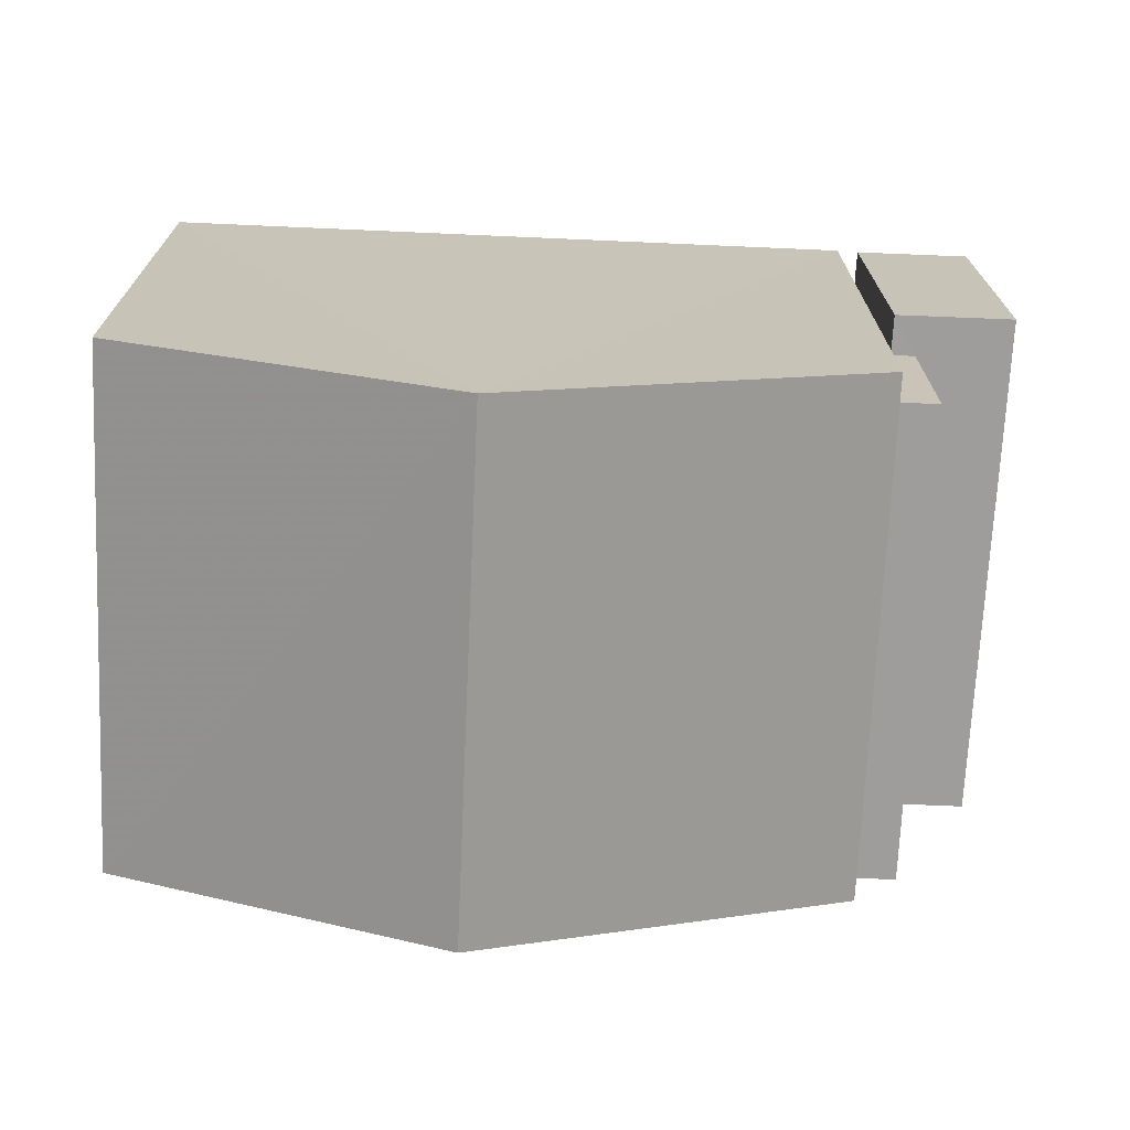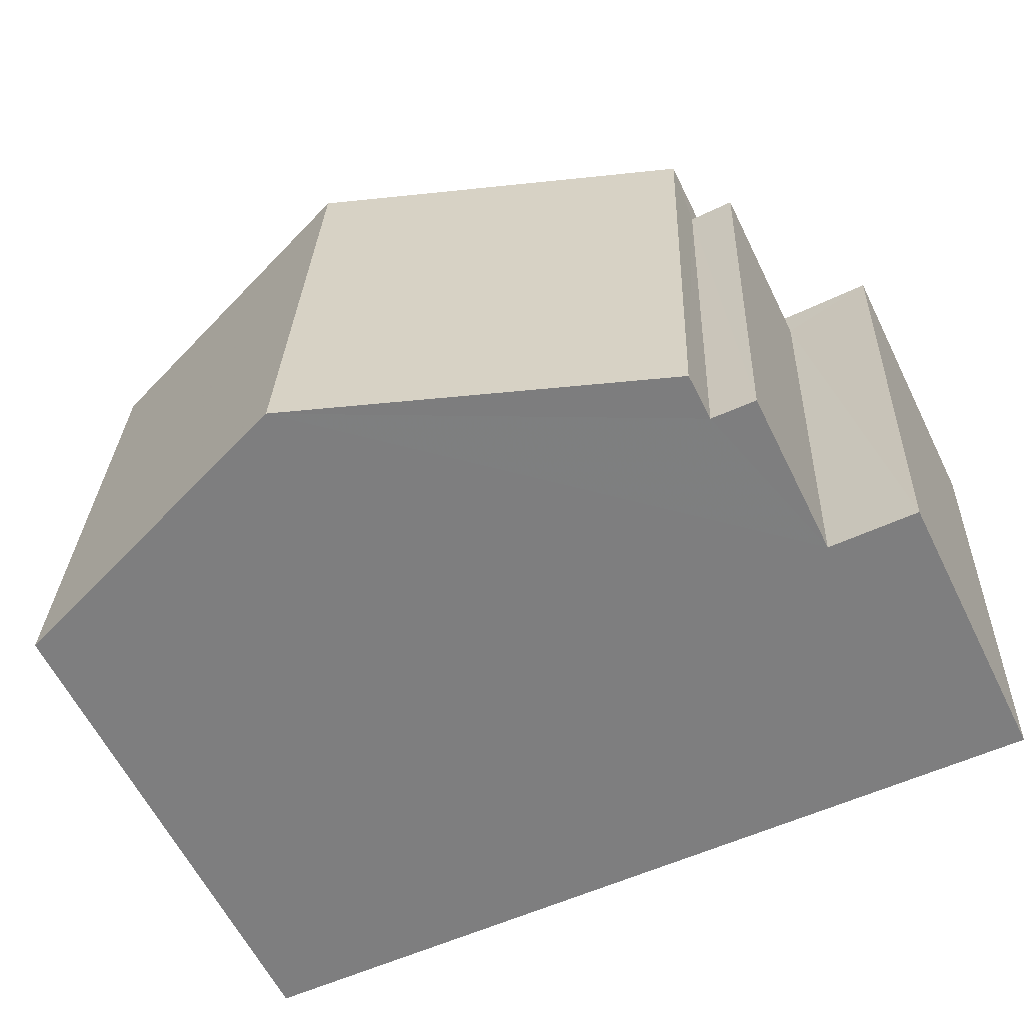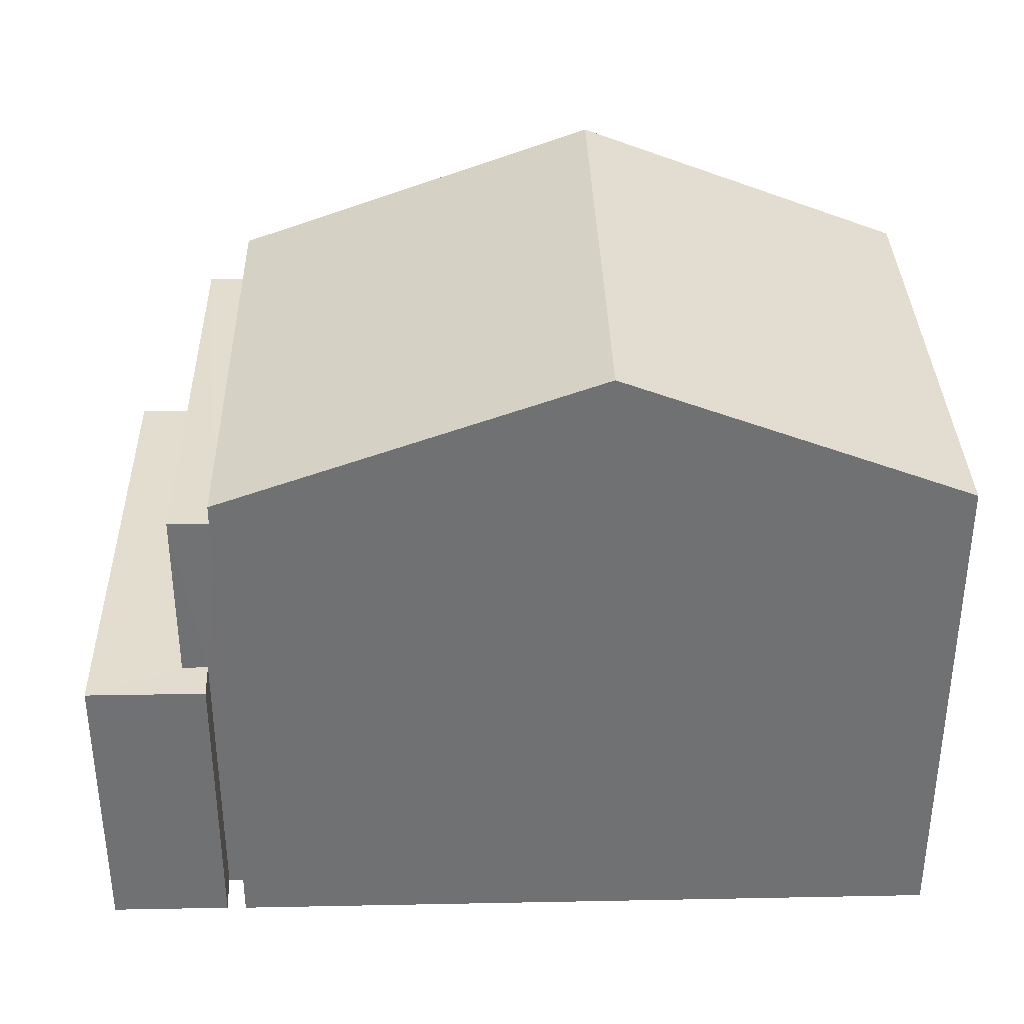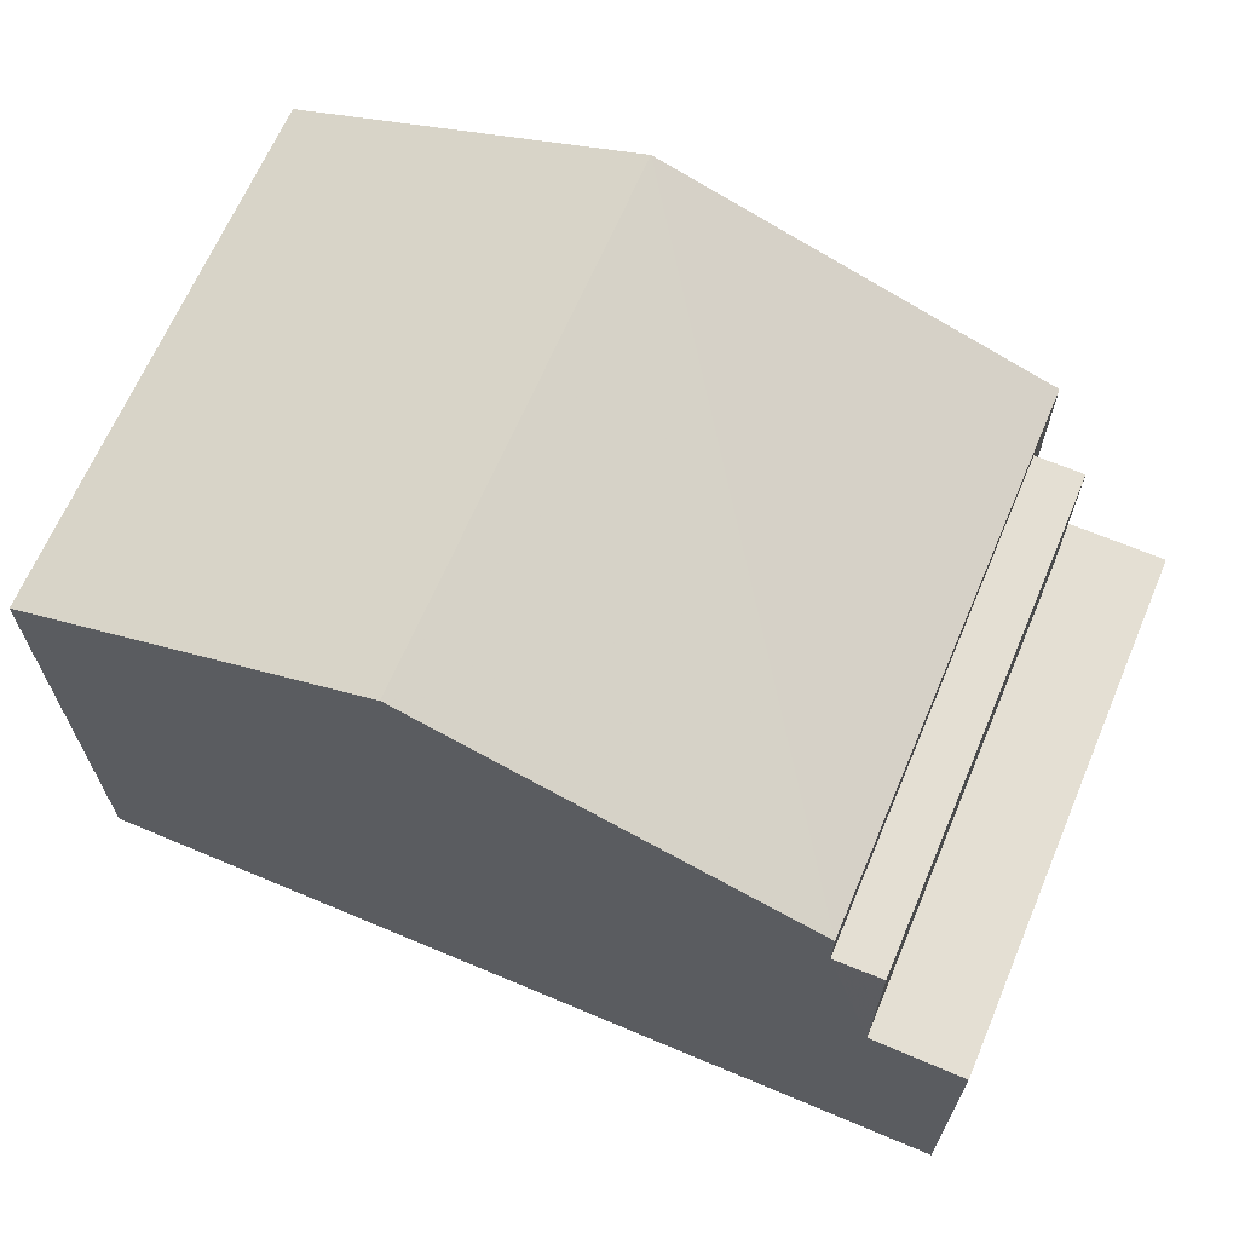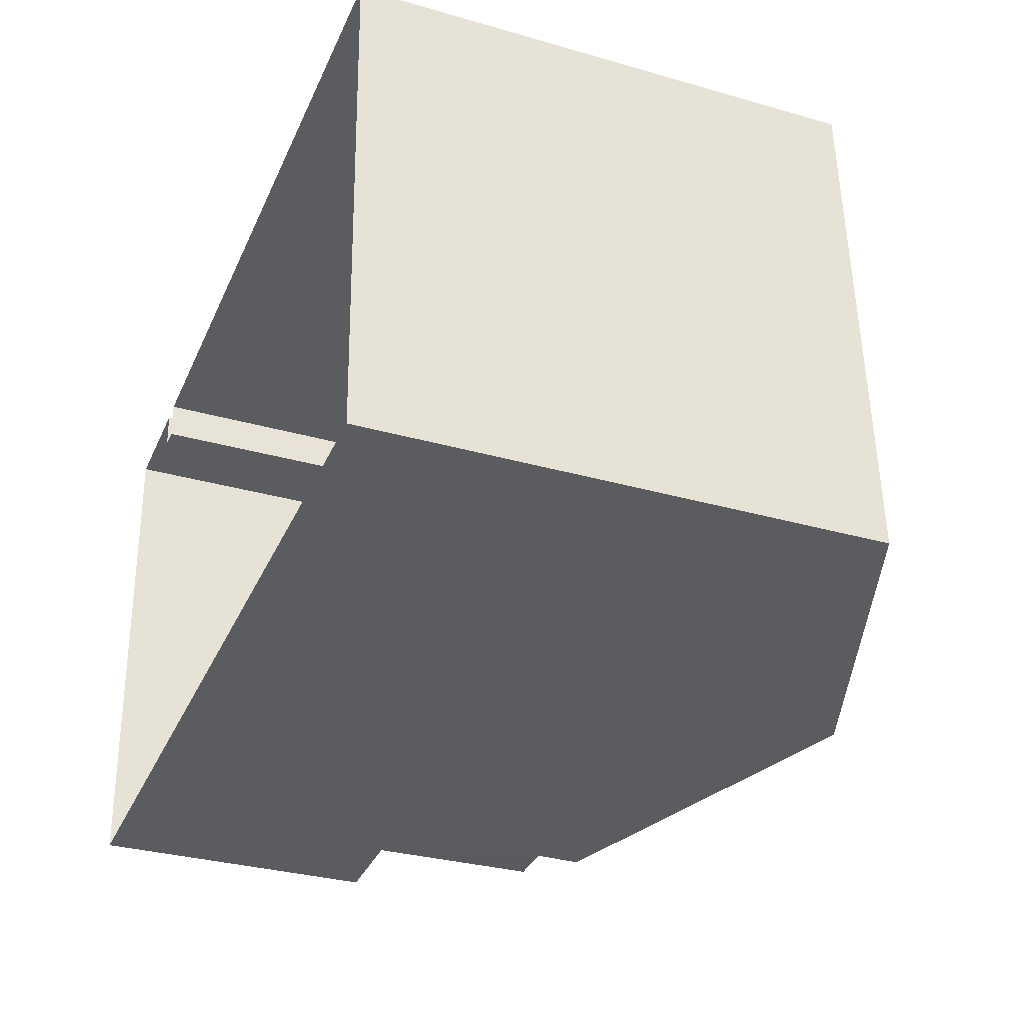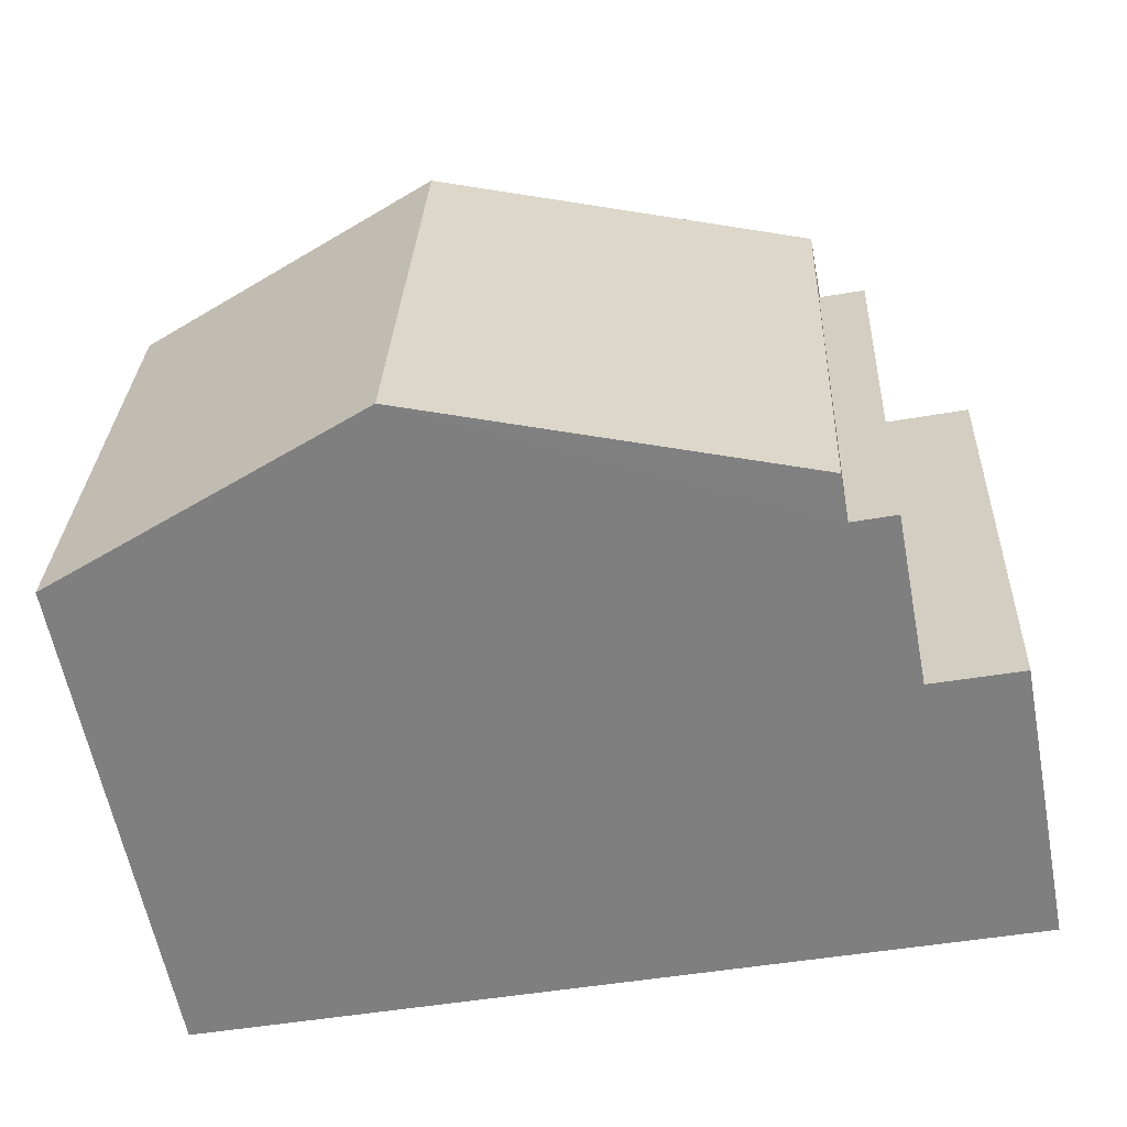
<metadata>
{"format":"obj","ext":"obj","renderer":"f3d","projection":"perspective","resolution":1024,"background":"white","views":[{"elev":19.4,"azim":-0.3,"up":"+Y"},{"elev":-60.9,"azim":26.1,"up":"+Y"},{"elev":34.9,"azim":176.0,"up":"+Z"},{"elev":66.5,"azim":20.5,"up":"+Z"},{"elev":-31.9,"azim":-111.9,"up":"+Y"},{"elev":-60.6,"azim":10.9,"up":"+Y"}]}
</metadata>
<code>
v -3.739e+05 -1.047e+05 23.15
v -3.739e+05 -1.047e+05 23.15
v -3.739e+05 -1.047e+05 23.15
v -3.739e+05 -1.047e+05 23.15
v -3.739e+05 -1.047e+05 23.15
v -3.739e+05 -1.047e+05 23.15
v -3.739e+05 -1.047e+05 23.15
v -3.739e+05 -1.047e+05 23.15
v -3.739e+05 -1.047e+05 27.1
v -3.739e+05 -1.047e+05 27.1
v -3.739e+05 -1.047e+05 27.1
v -3.739e+05 -1.047e+05 27.1
v -3.739e+05 -1.047e+05 27.1
v -3.739e+05 -1.047e+05 27.1
v -3.739e+05 -1.047e+05 30.11
v -3.739e+05 -1.047e+05 30.11
v -3.739e+05 -1.047e+05 31.88
v -3.739e+05 -1.047e+05 31.88
v -3.739e+05 -1.047e+05 30.11
v -3.739e+05 -1.047e+05 30.11
v -3.739e+05 -1.047e+05 29.47
v -3.739e+05 -1.047e+05 29.47
v -3.739e+05 -1.047e+05 29.47
v -3.739e+05 -1.047e+05 29.47
f 1 2 3
f 2 1 4
f 5 6 7
f 8 5 7
f 6 4 1
f 6 1 7
f 9 10 11
f 10 12 11
f 11 13 14
f 11 12 13
f 15 16 17
f 18 15 17
f 17 19 18
f 17 20 19
f 21 22 23
f 21 24 22
f 12 5 8
f 13 12 8
f 14 13 8
f 7 14 8
f 19 4 18
f 15 18 24
f 9 4 6
f 22 24 9
f 9 6 10
f 18 4 9
f 24 18 9
f 7 1 14
f 1 21 14
f 14 23 11
f 14 21 23
f 19 2 4
f 19 20 2
f 11 23 22
f 9 11 22
f 10 6 5
f 12 10 5
f 1 3 21
f 3 16 21
f 21 15 24
f 21 16 15
f 16 3 17
f 3 2 17
f 2 20 17

</code>
